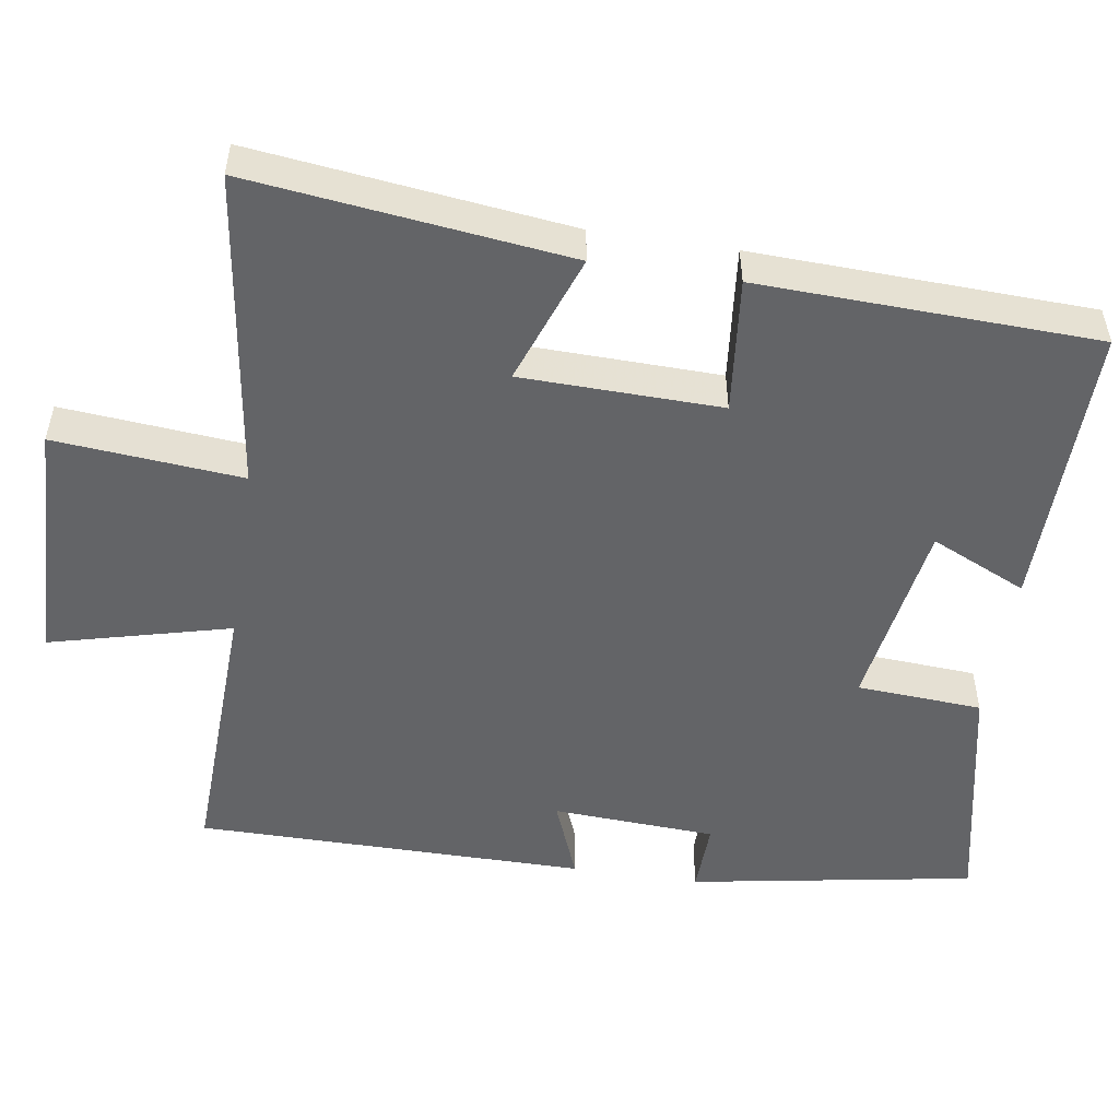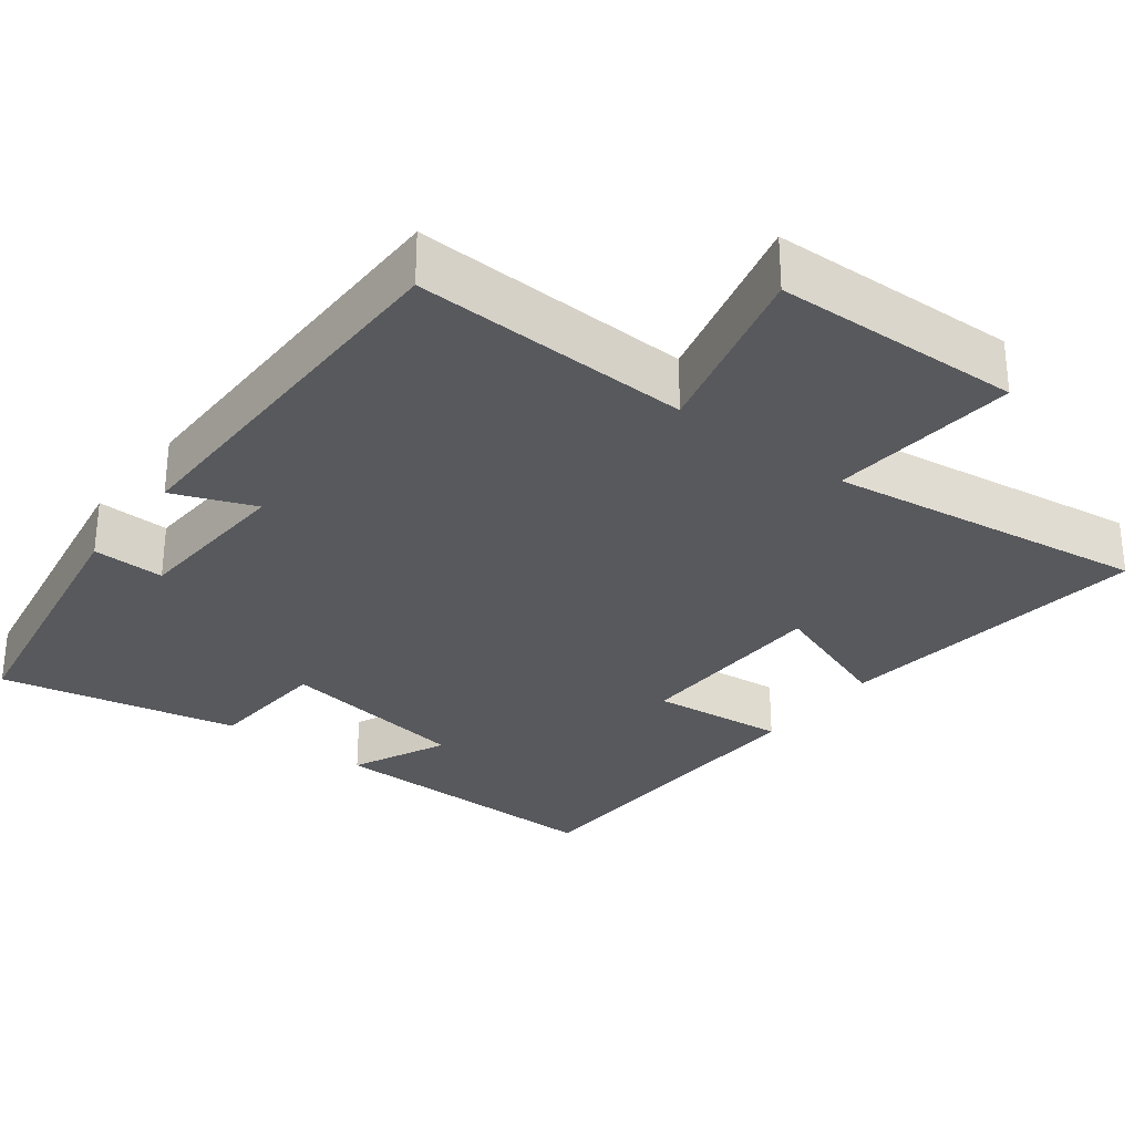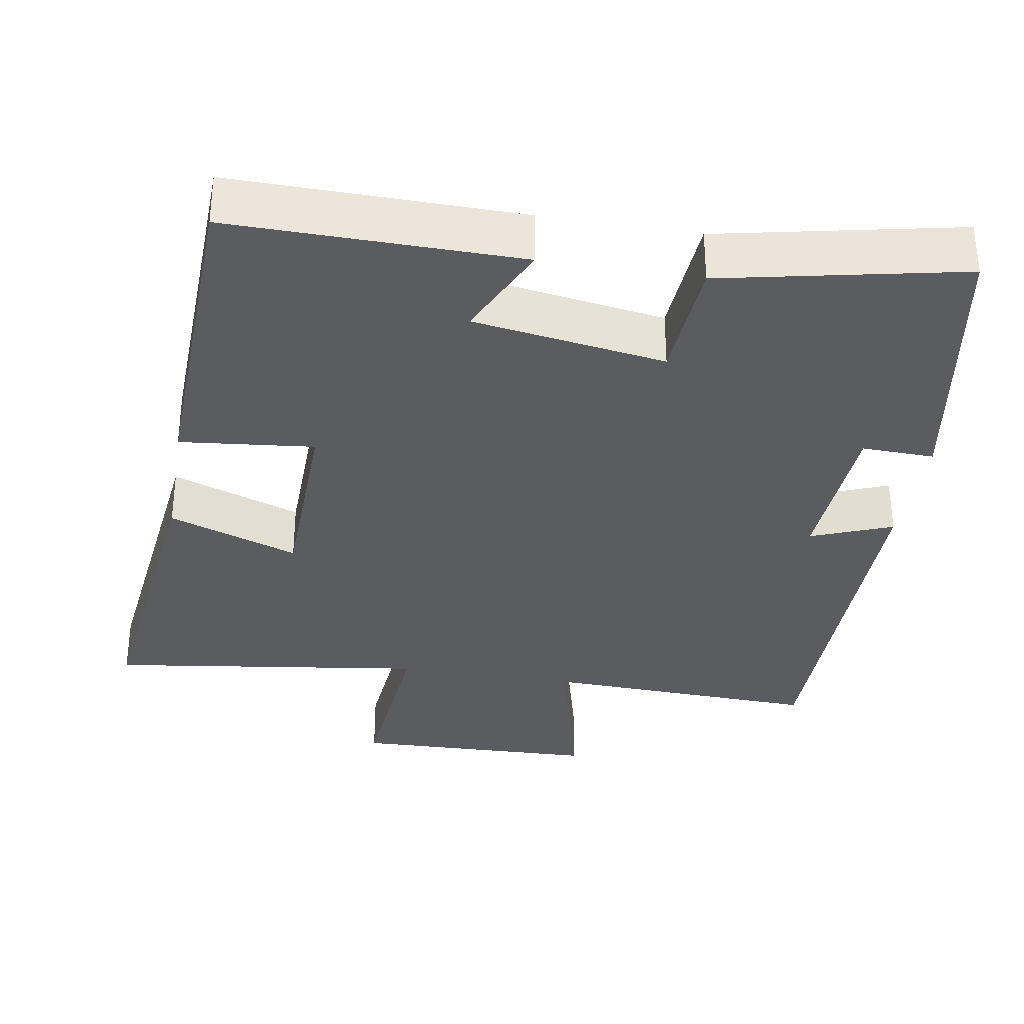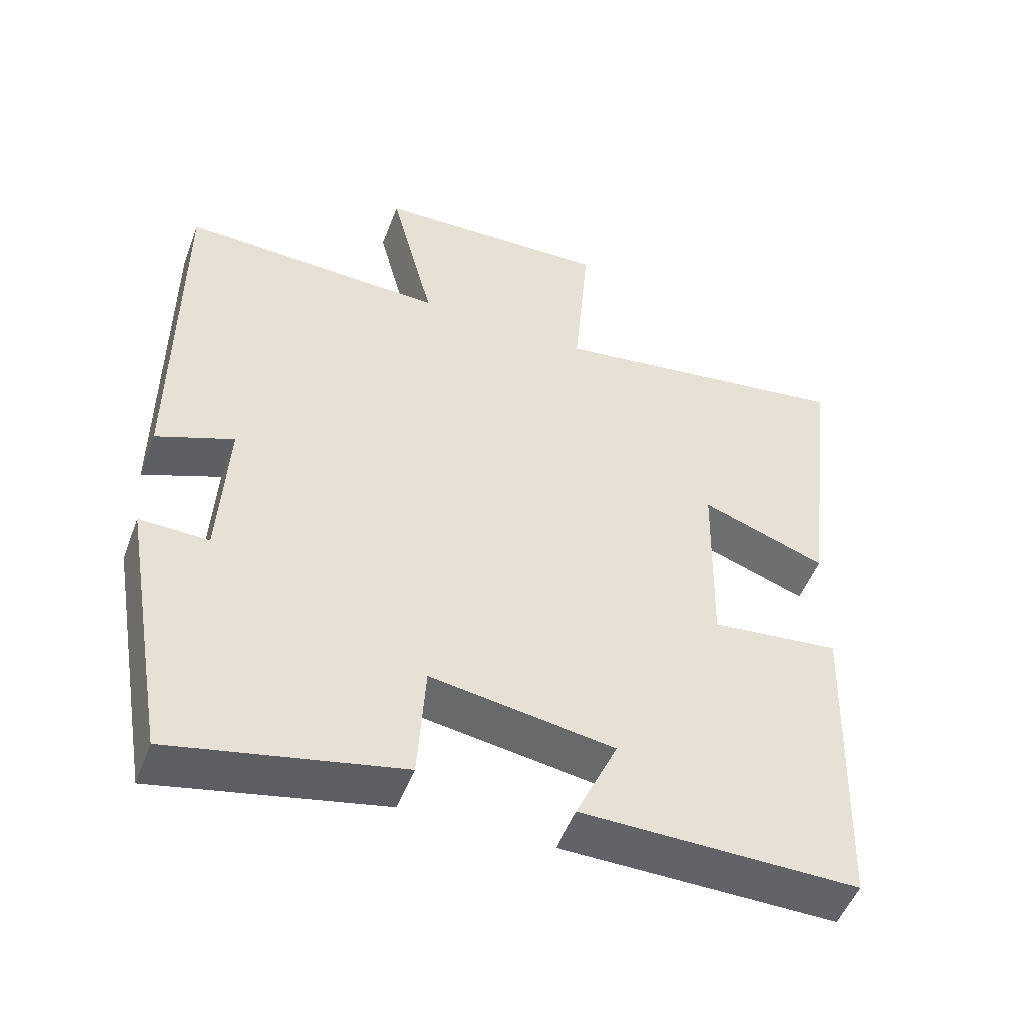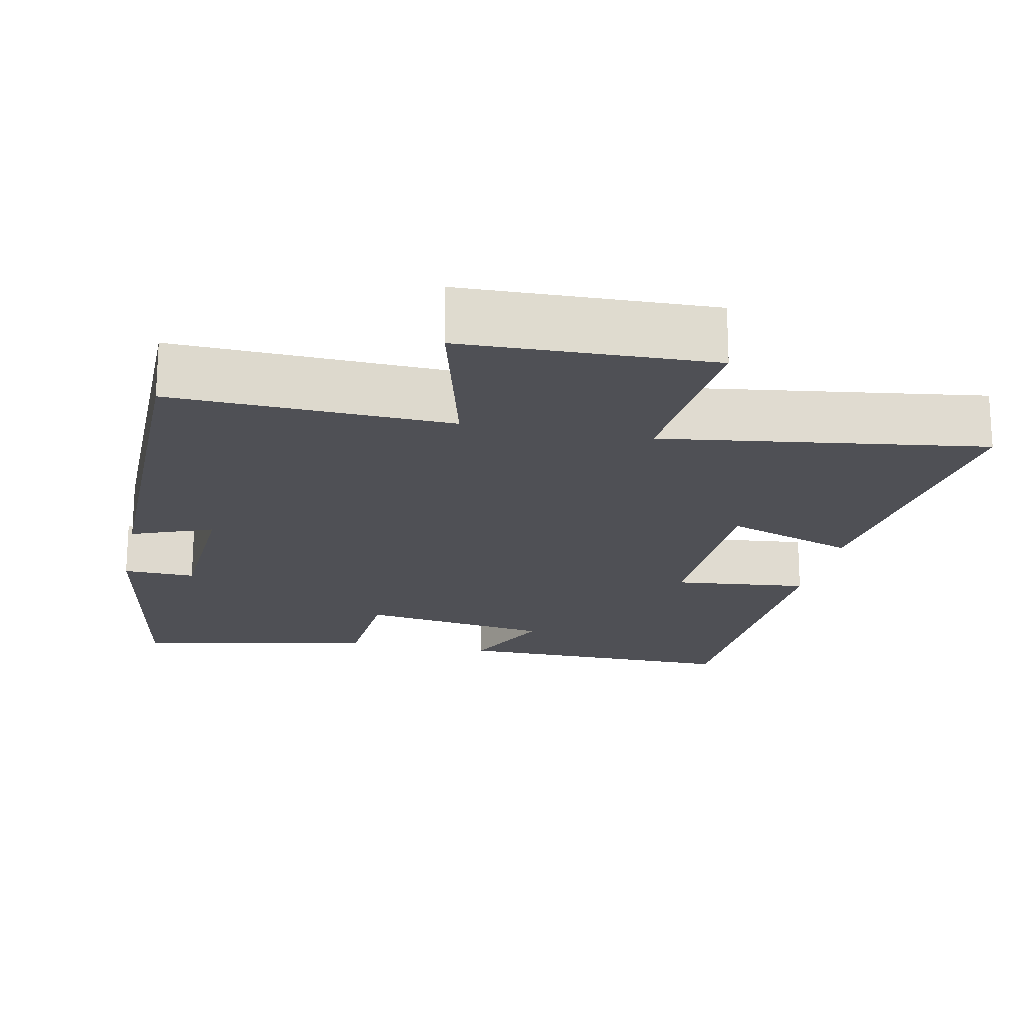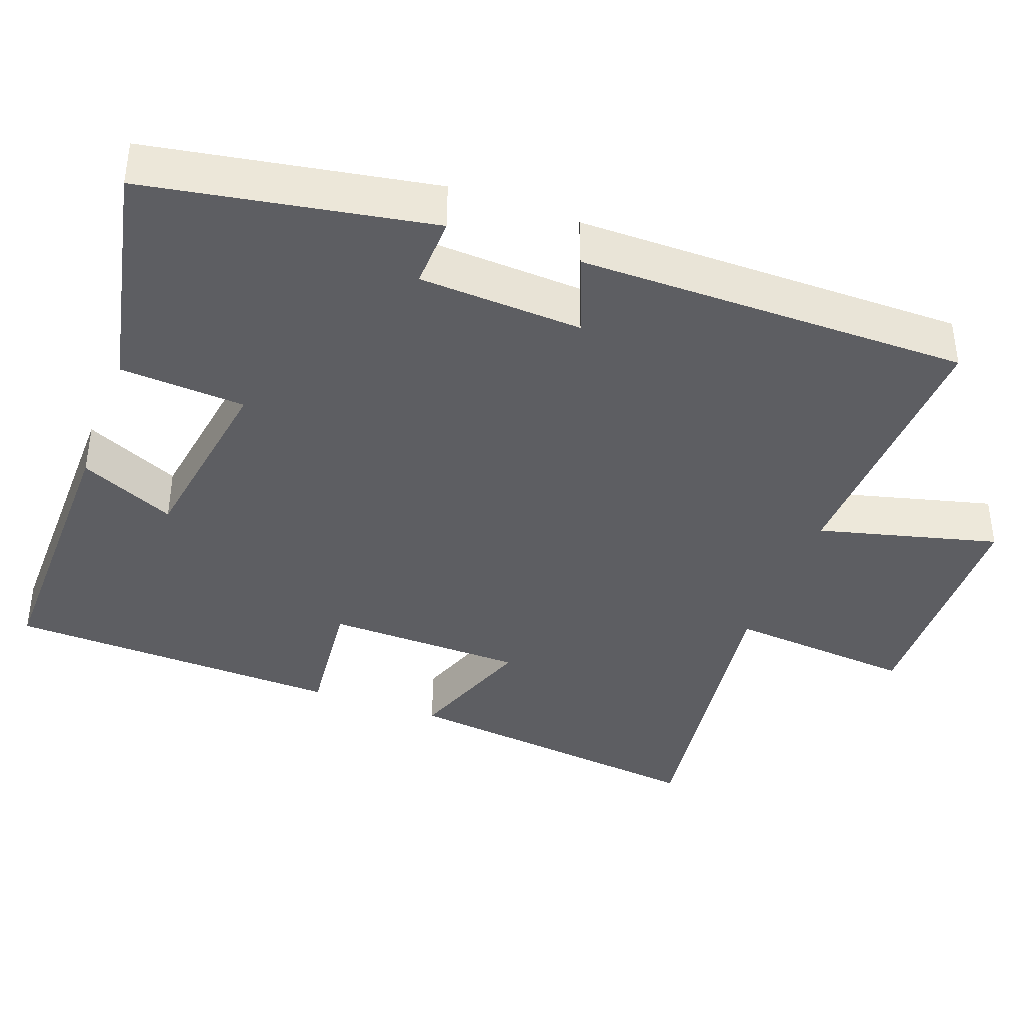
<metadata>
{"format":"obj","ext":"obj","renderer":"f3d","projection":"perspective","resolution":1024,"background":"white","views":[{"elev":-51.2,"azim":81.2,"up":"+Y"},{"elev":-30.0,"azim":-37.5,"up":"+Y"},{"elev":-33.6,"azim":170.5,"up":"+Y"},{"elev":-50.7,"azim":-20.4,"up":"+Z"},{"elev":-19.3,"azim":-11.8,"up":"+Y"},{"elev":-39.3,"azim":-110.2,"up":"+Y"}]}
</metadata>
<code>
v 0.484 0.07 -0.505
v 0.097 0.07 -0.5
v 0.156 0.07 -0.371
v -0.102 0.07 -0.331
v -0.113 0.07 -0.5
v -0.434 0.07 -0.567
v -0.5 0.07 -0.185
v -0.403 0.07 -0.188
v -0.391 0.07 0.032
v -0.5 0.07 -0.011
v -0.499 0.07 0.514
v -0.126 0.07 0.5
v -0.188 0.07 0.742
v 0.144 0.07 0.752
v 0.122 0.07 0.5
v 0.551 0.07 0.56
v 0.5 0.07 0.134
v 0.325 0.07 0.197
v 0.319 0.07 -0.071
v 0.5 0.07 -0.052
v 0.484 0 -0.505
v 0.097 0 -0.5
v 0.156 0 -0.371
v -0.102 0 -0.331
v -0.113 0 -0.5
v -0.434 0 -0.567
v -0.5 0 -0.185
v -0.403 0 -0.188
v -0.391 0 0.032
v -0.5 0 -0.011
v -0.499 0 0.514
v -0.126 0 0.5
v -0.188 0 0.742
v 0.144 0 0.752
v 0.122 0 0.5
v 0.551 0 0.56
v 0.5 0 0.134
v 0.325 0 0.197
v 0.319 0 -0.071
v 0.5 0 -0.052
f 19 20 1 2
f 15 16 17 18
f 15 18 19
f 12 13 14 15
f 12 15 19
f 9 10 11 12
f 8 9 12 19
f 5 6 7 8
f 4 5 8
f 3 4 8 19
f 2 3 19
f 22 21 40 39
f 38 37 36 35
f 39 38 35
f 35 34 33 32
f 39 35 32
f 32 31 30 29
f 39 32 29 28
f 28 27 26 25
f 28 25 24
f 39 28 24 23
f 39 23 22
f 1 21 22 2
f 2 22 23 3
f 3 23 24 4
f 4 24 25 5
f 5 25 26 6
f 6 26 27 7
f 7 27 28 8
f 8 28 29 9
f 9 29 30 10
f 10 30 31 11
f 11 31 32 12
f 12 32 33 13
f 13 33 34 14
f 14 34 35 15
f 15 35 36 16
f 16 36 37 17
f 17 37 38 18
f 18 38 39 19
f 19 39 40 20
f 20 40 21 1

</code>
